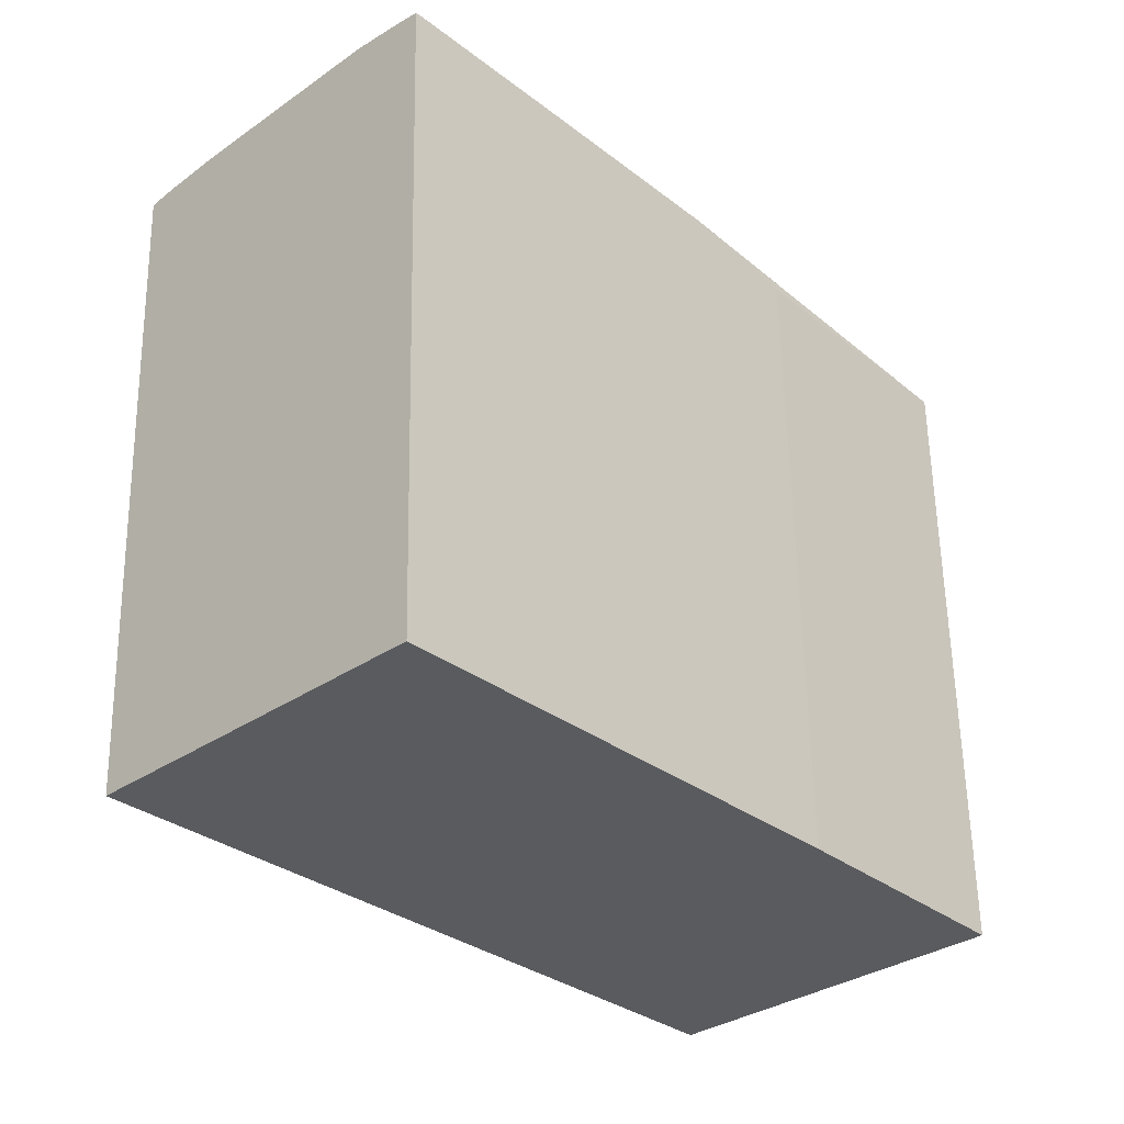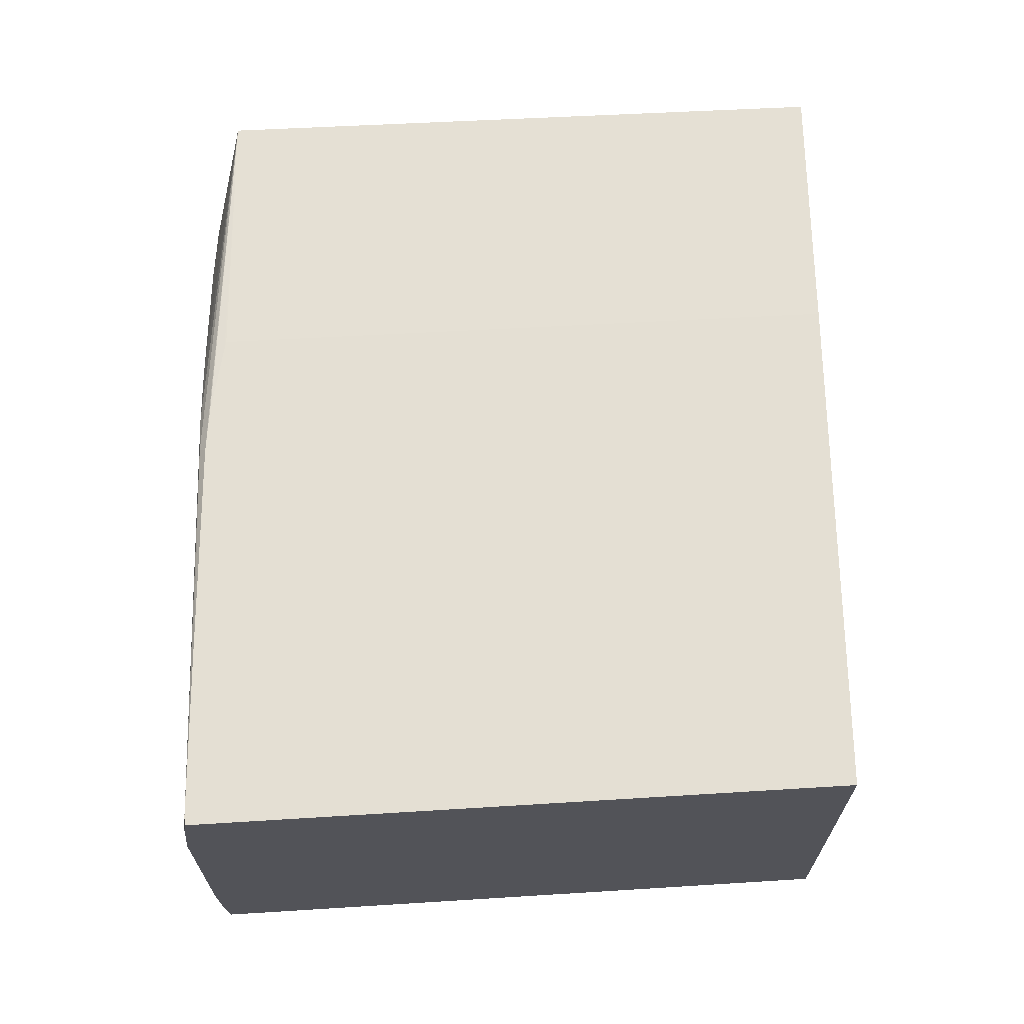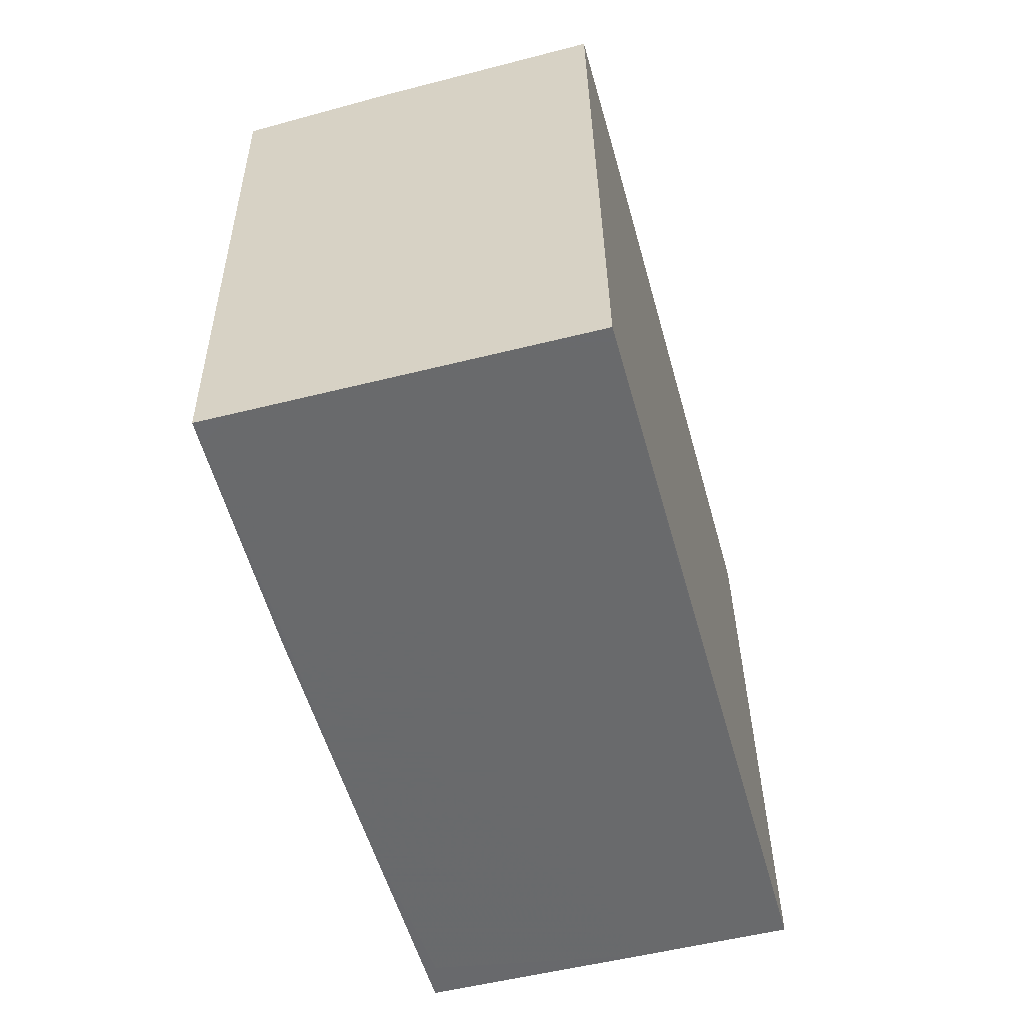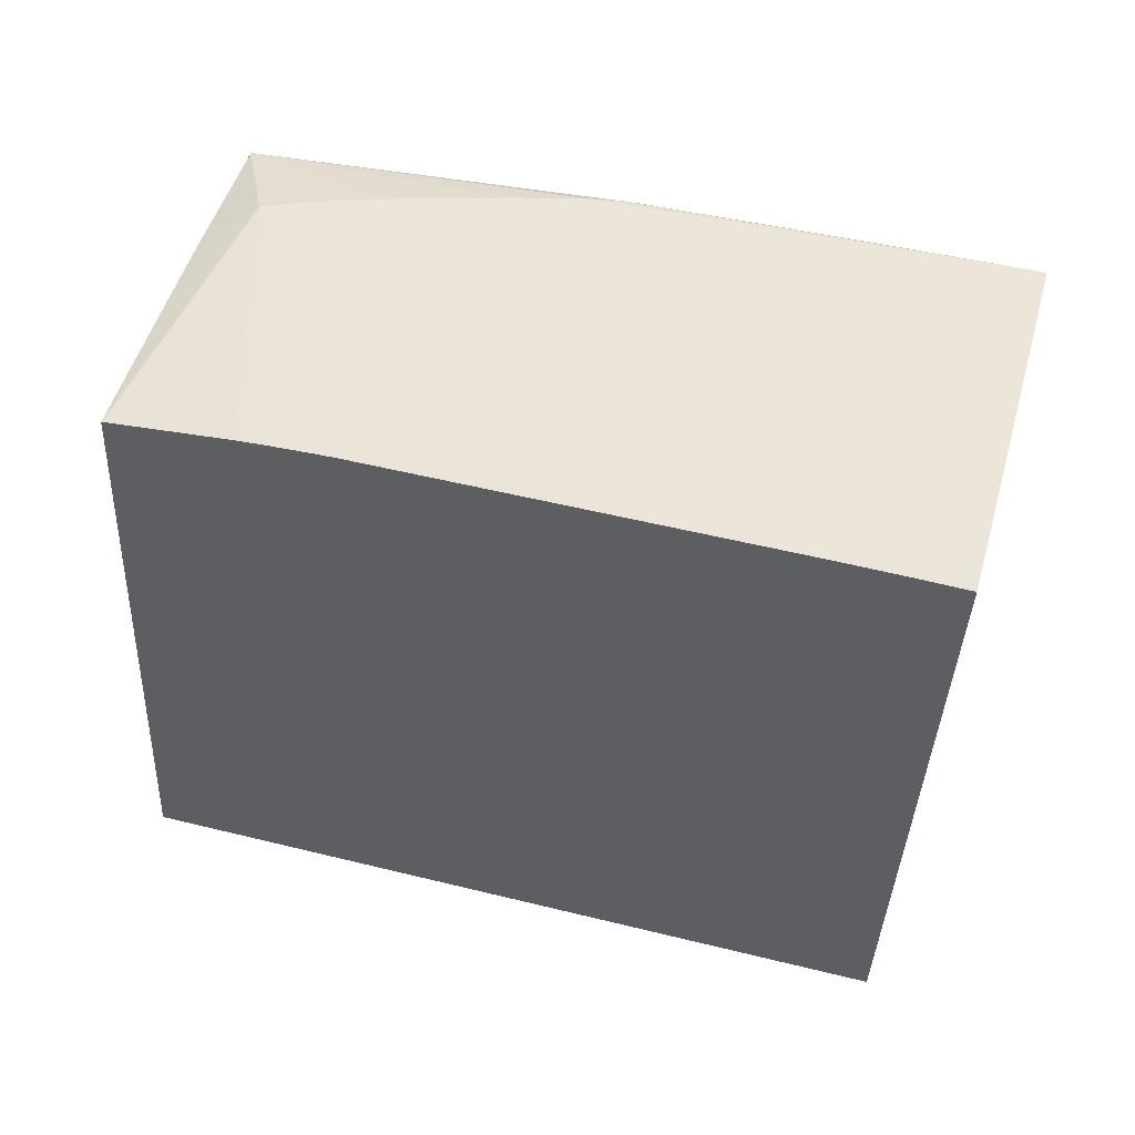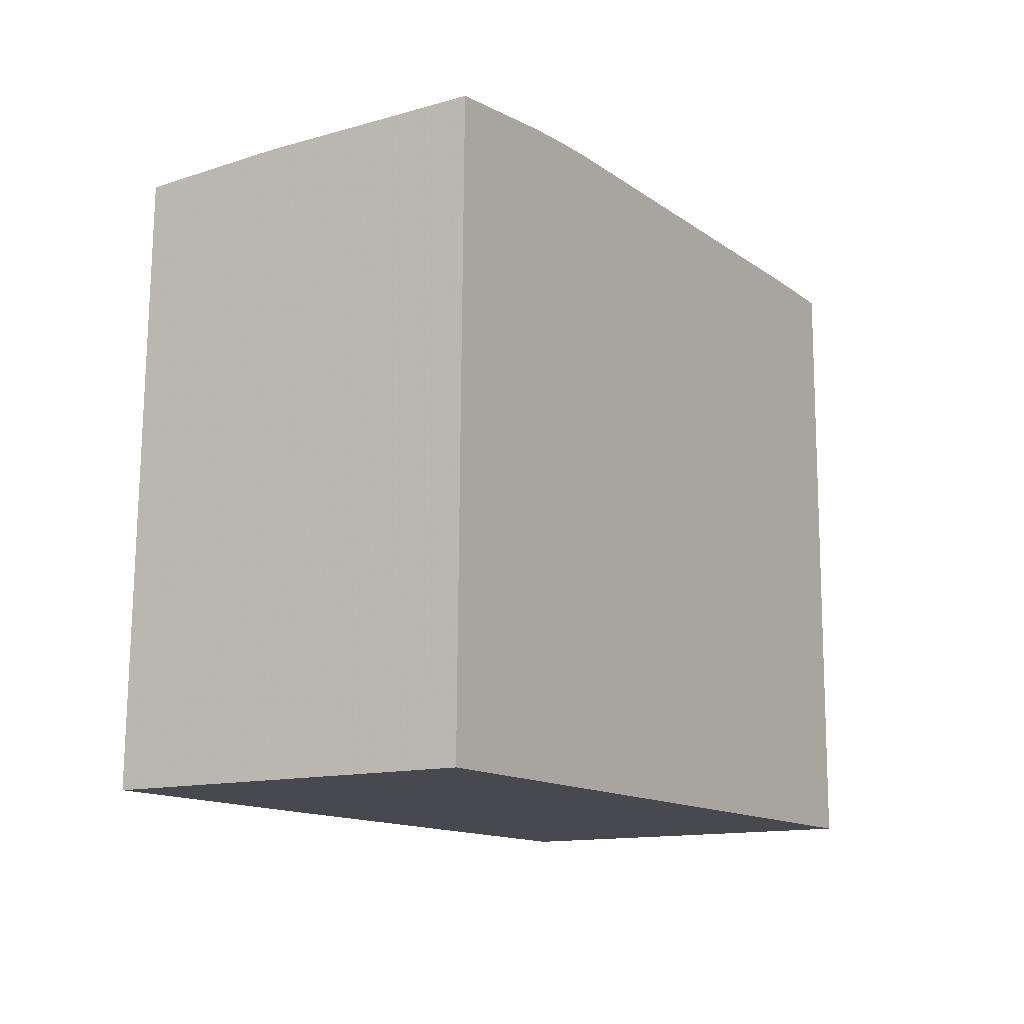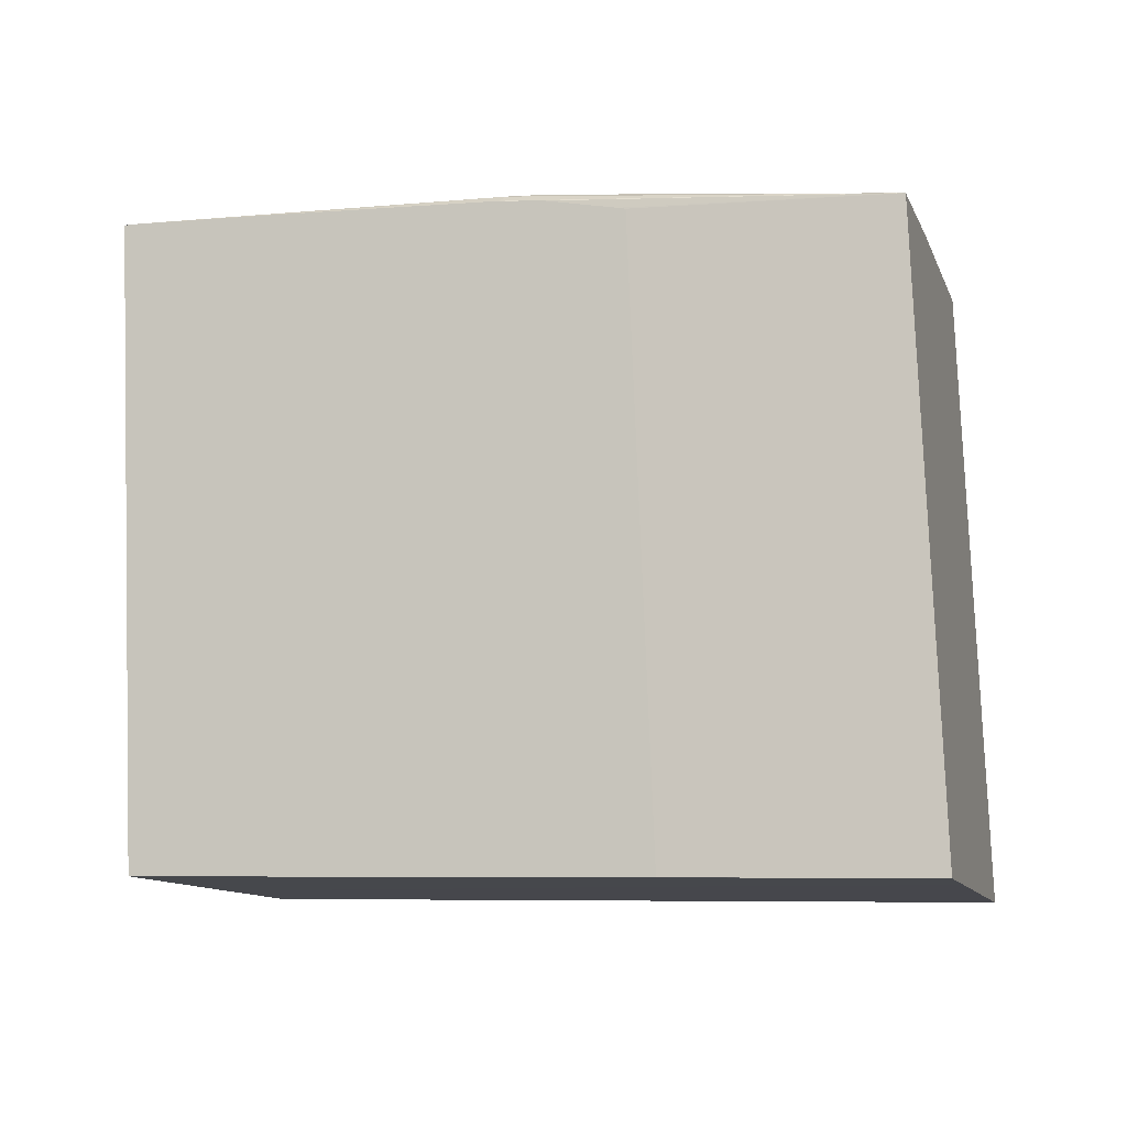
<metadata>
{"format":"obj","ext":"obj","renderer":"f3d","projection":"perspective","resolution":1024,"background":"white","views":[{"elev":-32.5,"azim":118.2,"up":"+Z"},{"elev":51.4,"azim":89.0,"up":"+Y"},{"elev":-52.9,"azim":-90.4,"up":"+Z"},{"elev":-38.5,"azim":0.8,"up":"+Y"},{"elev":-12.7,"azim":-73.4,"up":"+Z"},{"elev":79.0,"azim":-178.9,"up":"+Y"}]}
</metadata>
<code>
v -0.007695 -0.146 -0.02786
v -0.006197 -0.1457 -0.002074
v -0.006635 -0.1422 -0.02786
v -0.00697 -0.1462 -0.02786
v -0.006128 -0.1457 -0.002061
v -0.00129 -0.1351 -0.001558
v -0.003681 -0.1367 -0.002264
v -0.004537 -0.1347 -0.02786
v -0.002592 -0.145 -0.02786
v 0.002597 -0.1488 -0.02786
v 0.01235 -0.1516 -0.02786
v 0.0007564 -0.1483 -0.02786
v -0.001225 -0.1471 -0.001594
v -0.001289 -0.1359 -0.001556
v 4.434e-05 -0.1367 -0.00147
v 0.0001968 -0.135 -0.00148
v -0.002079 -0.1309 -0.002621
v -0.003928 -0.1325 -0.02786
v 0.006731 -0.134 -0.02786
v 0.005338 -0.139 -0.02786
v 0.02445 -0.1484 -0.02786
v 0.02277 -0.1544 -0.02786
v 0.002581 -0.1489 -0.02786
v 2.03e-06 -0.1474 -0.001519
v 0.002992 -0.1366 -0.001331
v 0.002991 -0.1349 -0.001428
v -0.003545 -0.1311 -0.02786
v 0.005783 -0.1349 -0.001427
v 0.007926 -0.1349 -0.001428
v 0.008577 -0.1349 -0.00143
v 0.01137 -0.135 -0.001462
v 0.0129 -0.1351 -0.00153
v 0.01314 -0.1348 -0.001799
v 0.01137 -0.1344 -0.001929
v 0.008577 -0.1336 -0.002431
v 0.008269 -0.1335 -0.002495
v 0.008255 -0.1335 -0.002531
v -0.002594 -0.1314 -0.02786
v 0.01741 -0.1367 -0.02786
v 0.02697 -0.1394 -0.02786
v 0.02533 -0.1394 -0.02786
v 0.02429 -0.1542 -0.001613
v 0.004115 -0.1486 -0.001457
v 0.001637 -0.1479 -0.001449
v 0.002991 -0.1478 -0.001397
v 0.02254 -0.1506 -0.001361
v 0.02253 -0.1422 -0.001313
v 0.02765 -0.1422 -0.001304
v 0.007455 -0.1366 -0.001329
v 0.006784 -0.1338 -0.02786
v 0.006948 -0.1338 -0.02786
v 0.008578 -0.1366 -0.00133
v 0.02829 -0.1399 -0.001509
v 0.02812 -0.139 -0.001599
v 0.02166 -0.1372 -0.001669
v 0.0285 -0.1391 -0.001619
v 0.02461 -0.1531 -0.001492
v 0.02253 -0.1531 -0.001486
v 0.02254 -0.1537 -0.001558
v 0.002992 -0.1483 -0.001432
v 0.002494 -0.1481 -0.001429
v 0.01974 -0.1529 -0.001511
v 0.02531 -0.1506 -0.001363
f 1 2 7
f 1 7 17
f 1 17 27
f 1 27 18
f 1 18 8
f 1 8 3
f 1 3 4
f 1 4 12
f 1 12 23
f 1 23 43
f 1 43 60
f 1 60 61
f 1 61 44
f 1 44 24
f 1 24 13
f 1 13 5
f 1 5 2
f 2 5 6
f 2 6 7
f 3 8 9
f 3 9 4
f 4 9 10
f 4 10 11
f 4 11 12
f 5 13 14
f 5 14 6
f 6 14 15
f 6 15 16
f 6 16 17
f 6 17 7
f 8 18 19
f 8 19 20
f 8 20 9
f 9 20 10
f 10 20 21
f 10 21 11
f 11 21 22
f 11 22 23
f 11 23 12
f 13 15 14
f 13 24 15
f 15 24 25
f 15 25 16
f 16 25 26
f 16 26 17
f 17 26 28
f 17 28 29
f 17 29 30
f 17 30 31
f 17 31 32
f 17 32 33
f 17 33 34
f 17 34 35
f 17 35 36
f 17 36 37
f 17 37 50
f 17 50 27
f 18 27 38
f 18 38 19
f 19 38 39
f 19 39 21
f 19 21 20
f 21 40 56
f 21 56 53
f 21 53 48
f 21 48 63
f 21 63 57
f 21 57 42
f 21 42 22
f 21 39 41
f 21 41 40
f 22 42 43
f 22 43 23
f 24 44 25
f 25 44 45
f 25 45 46
f 25 46 47
f 25 47 48
f 25 48 49
f 25 49 26
f 26 49 28
f 27 50 51
f 27 51 38
f 28 49 29
f 29 49 52
f 29 52 30
f 30 52 31
f 31 52 48
f 31 48 53
f 31 53 54
f 31 54 32
f 32 54 55
f 32 55 33
f 33 55 54
f 33 54 56
f 33 56 40
f 33 40 39
f 33 39 51
f 33 51 50
f 33 50 37
f 33 37 36
f 33 36 35
f 33 35 34
f 38 51 39
f 39 40 41
f 42 57 58
f 42 58 59
f 42 59 43
f 43 59 60
f 44 61 45
f 45 61 60
f 45 60 62
f 45 62 58
f 45 58 46
f 46 58 63
f 46 63 48
f 46 48 47
f 48 52 49
f 53 56 54
f 57 63 58
f 58 62 59
f 59 62 60

</code>
